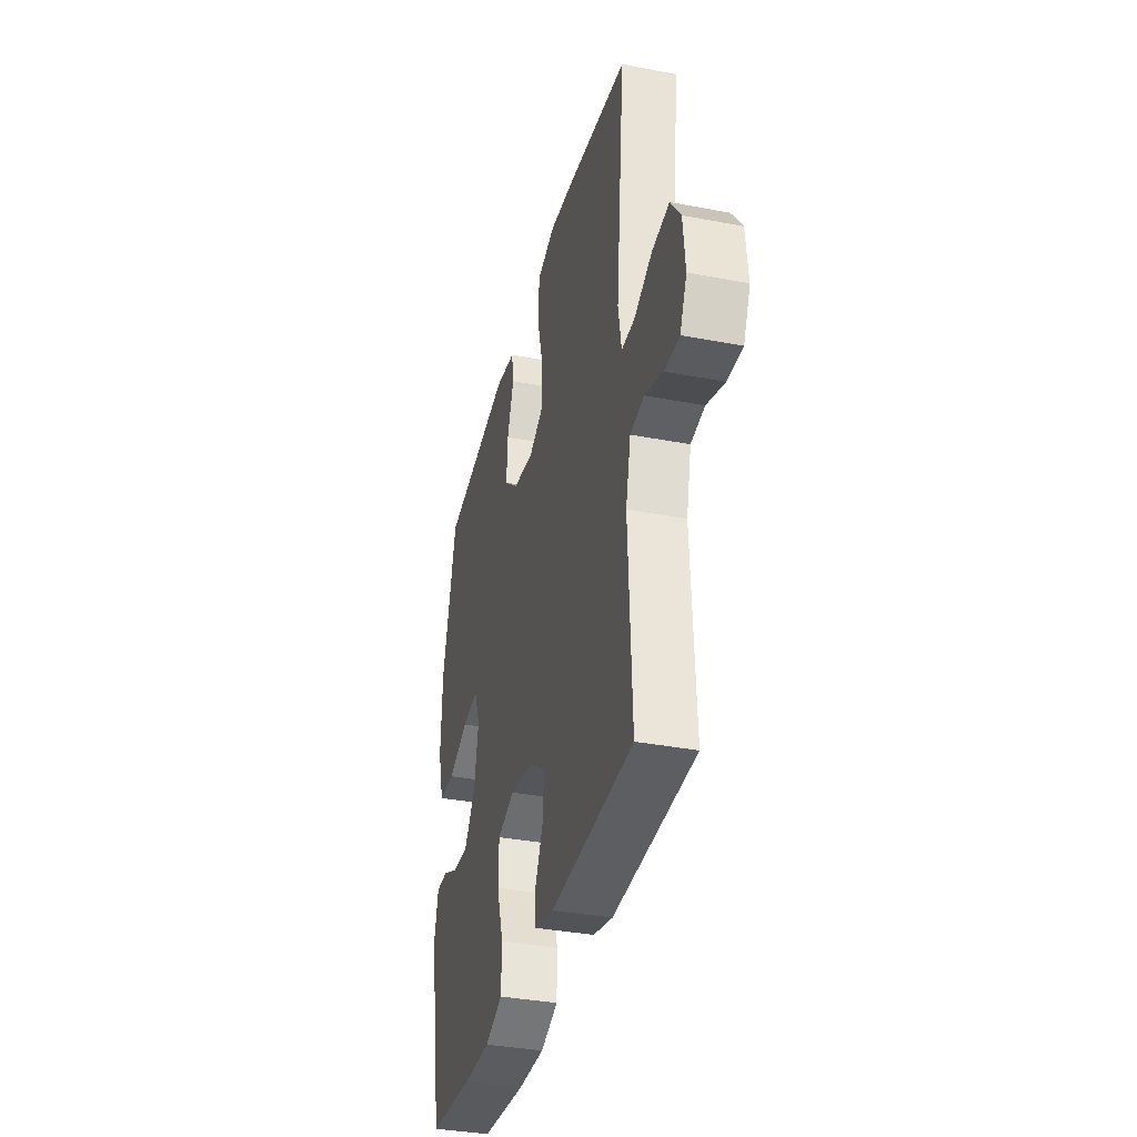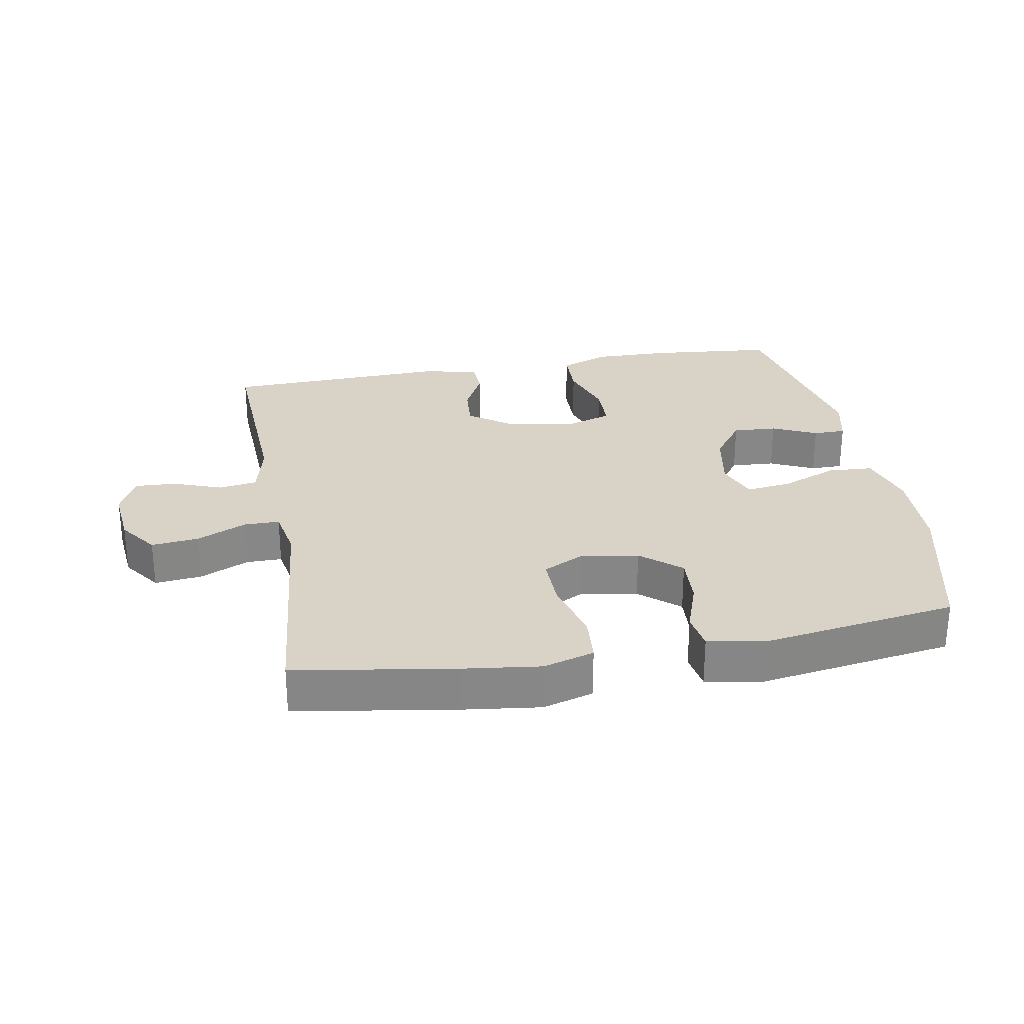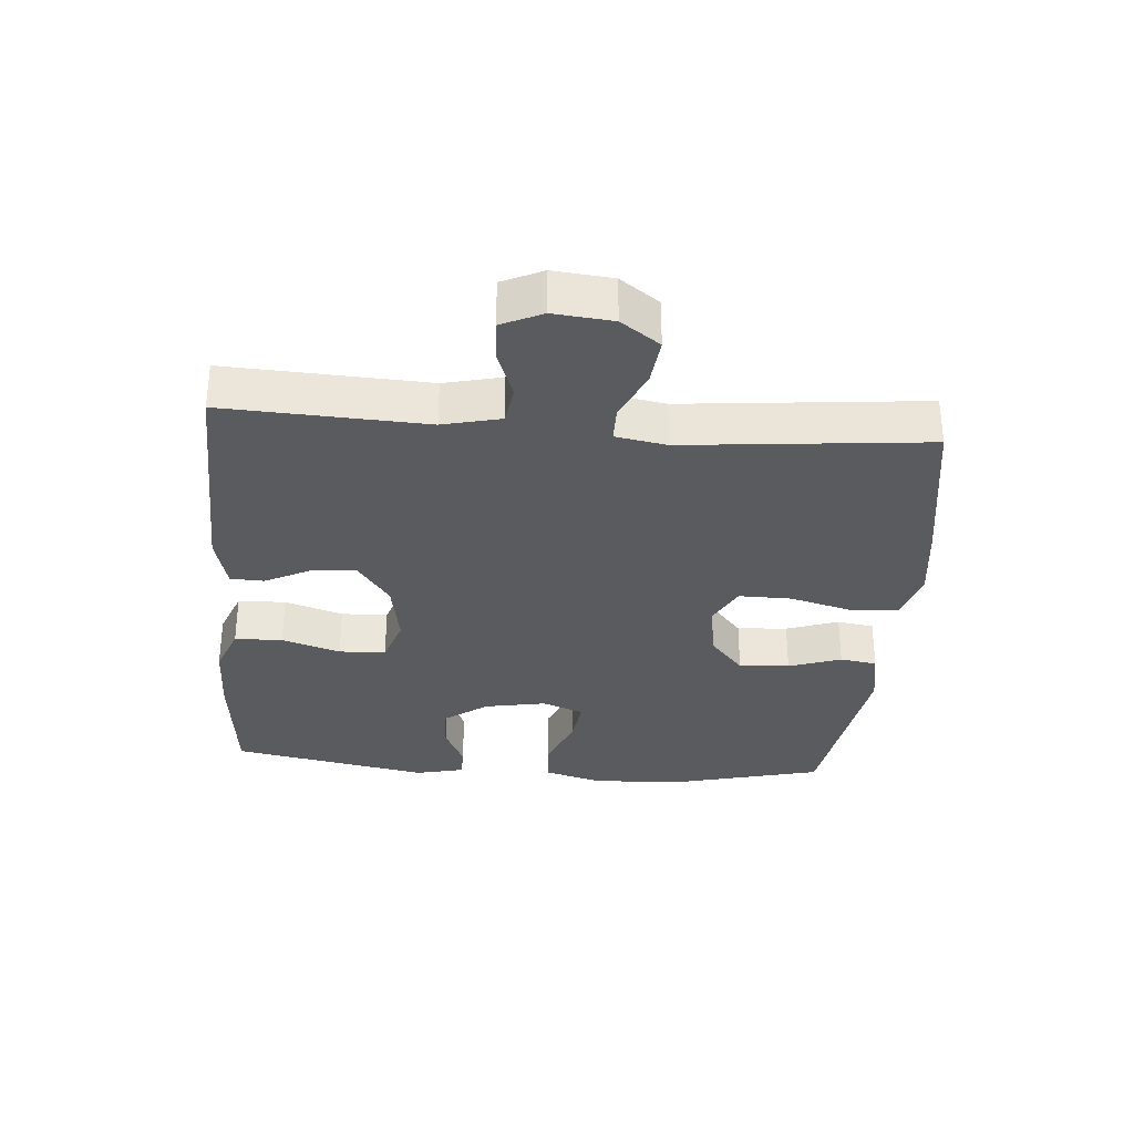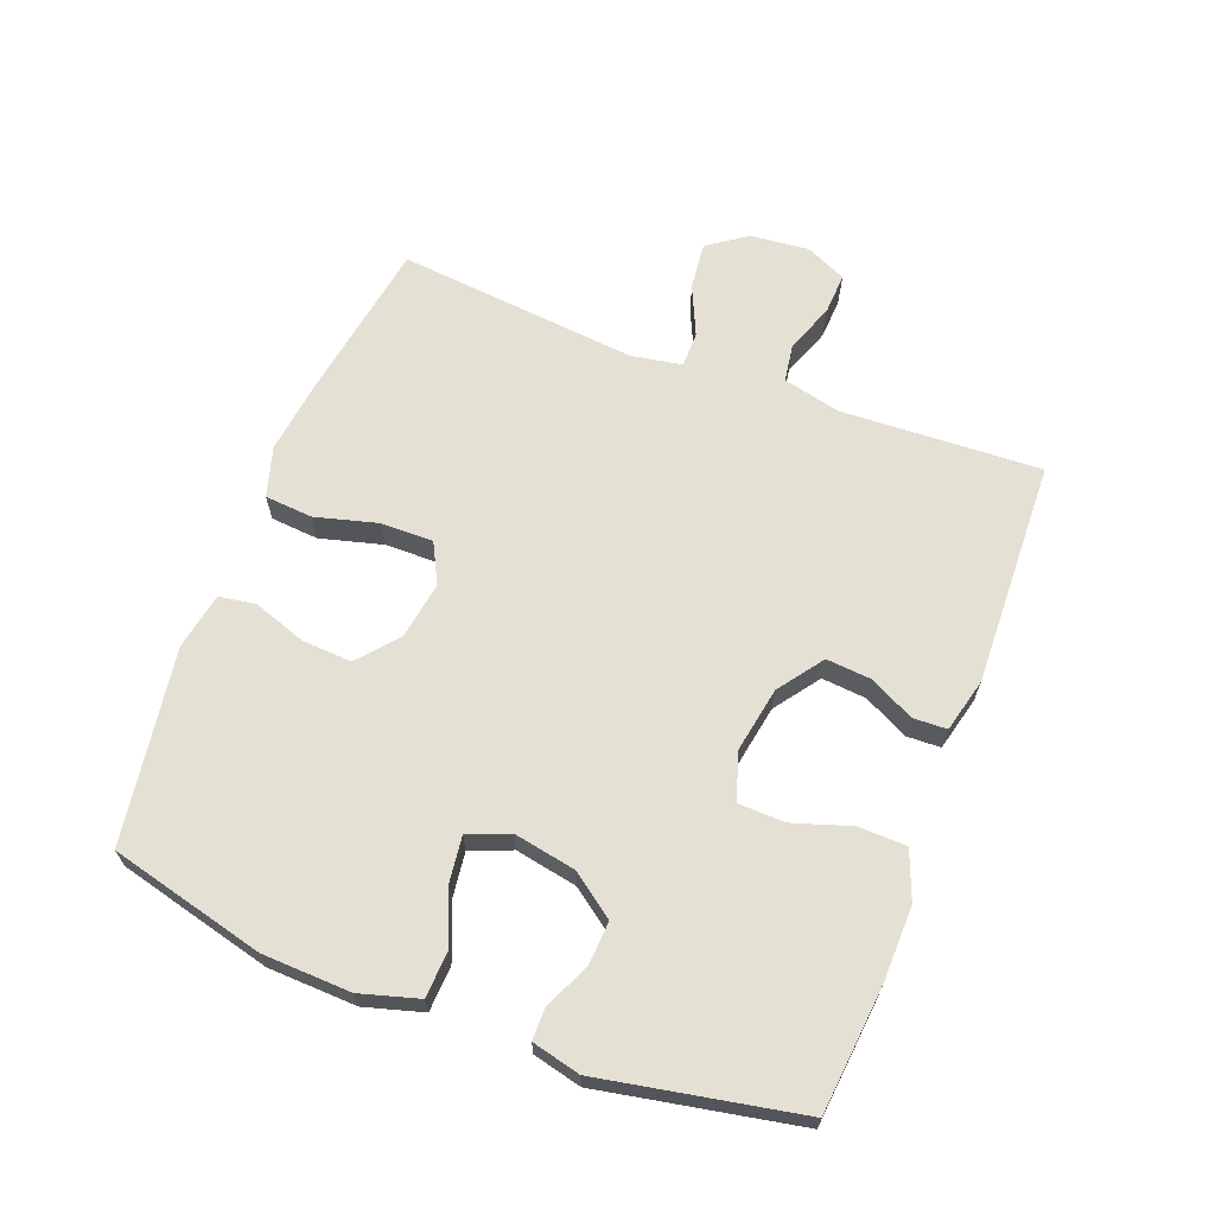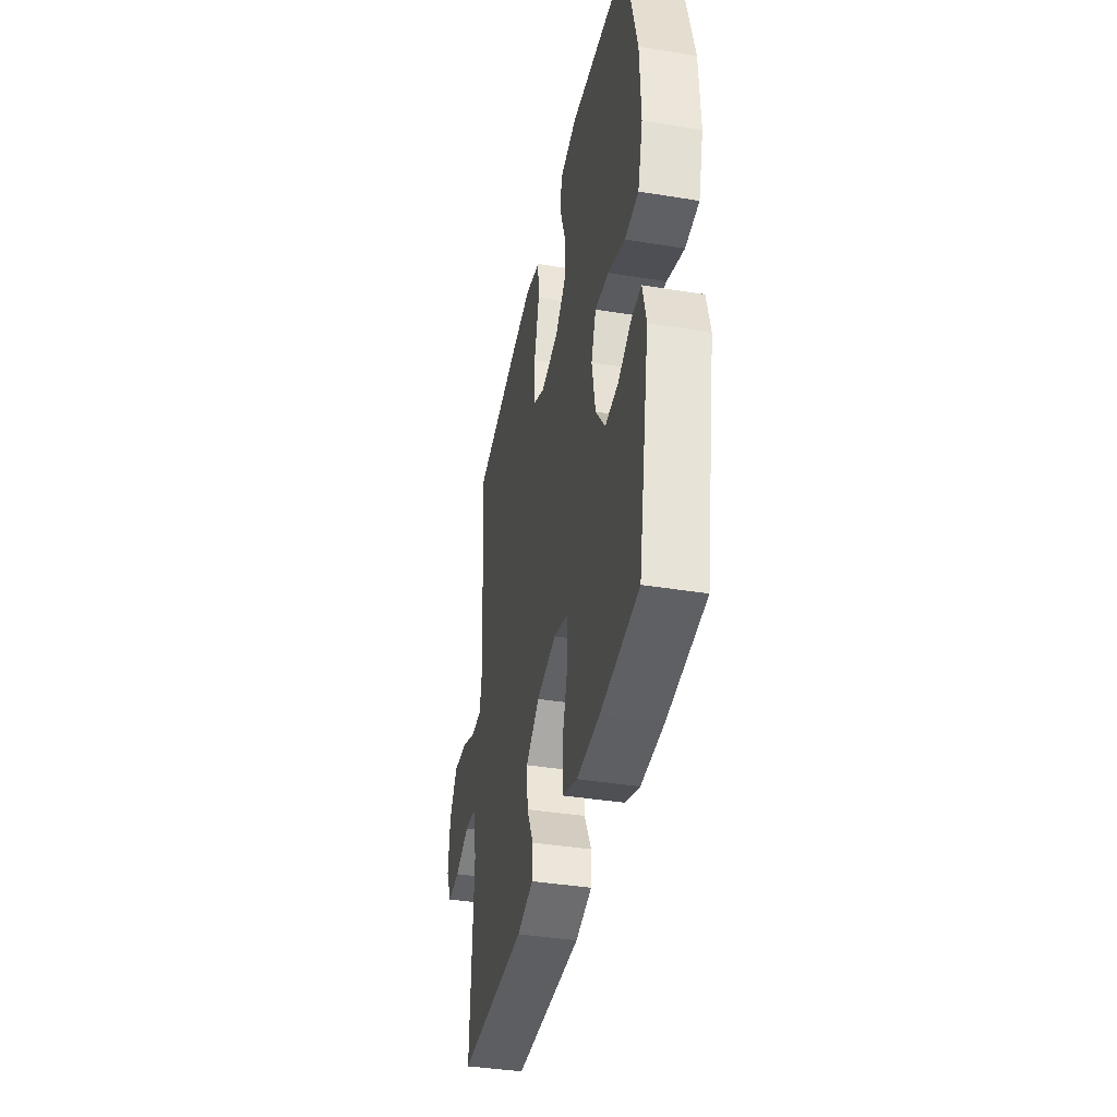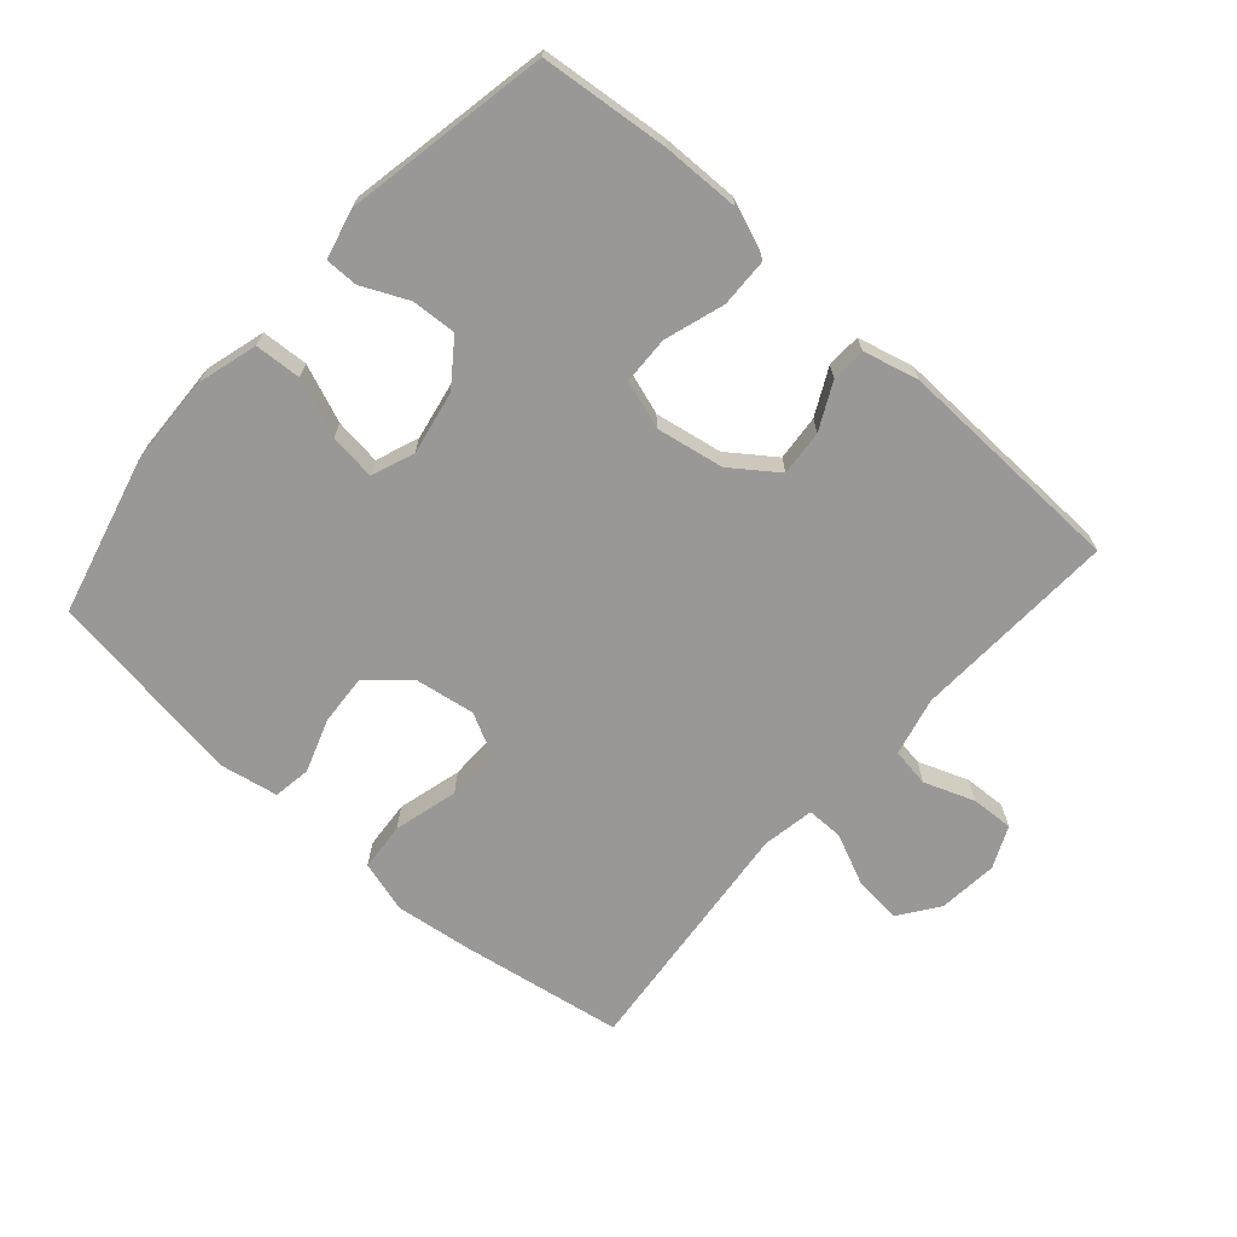
<metadata>
{"format":"obj","ext":"obj","renderer":"f3d","projection":"perspective","resolution":1024,"background":"white","views":[{"elev":-35.9,"azim":-104.1,"up":"+Z"},{"elev":27.9,"azim":-10.2,"up":"+Y"},{"elev":-32.2,"azim":-94.6,"up":"+Y"},{"elev":65.6,"azim":111.0,"up":"+Y"},{"elev":-39.8,"azim":78.6,"up":"+Z"},{"elev":-68.6,"azim":138.6,"up":"+Y"}]}
</metadata>
<code>
v -0.5 0.07 0.5
v -0.253 0.07 0.54
v -0.135 0.07 0.555
v -0.057 0.07 0.532
v -0.051 0.07 0.458
v -0.077 0.07 0.361
v -0.078 0.07 0.28
v -0.016 0.07 0.248
v 0.074 0.07 0.262
v 0.135 0.07 0.314
v 0.13 0.07 0.392
v 0.102 0.07 0.473
v 0.111 0.07 0.53
v 0.199 0.07 0.546
v 0.5 0.07 0.5
v 0.56 0.07 0.26
v 0.565 0.07 0.123
v 0.539 0.07 0.033
v 0.469 0.07 0.029
v 0.382 0.07 0.064
v 0.312 0.07 0.073
v 0.287 0.07 0.009
v 0.305 0.07 -0.087
v 0.354 0.07 -0.154
v 0.422 0.07 -0.15
v 0.491 0.07 -0.118
v 0.541 0.07 -0.118
v 0.559 0.07 -0.193
v 0.5 0.07 -0.5
v 0.305 0.07 -0.519
v 0.189 0.07 -0.521
v 0.114 0.07 -0.492
v 0.112 0.07 -0.418
v 0.141 0.07 -0.328
v 0.139 0.07 -0.256
v 0.066 0.07 -0.232
v -0.036 0.07 -0.25
v -0.105 0.07 -0.3
v -0.099 0.07 -0.369
v -0.064 0.07 -0.439
v -0.066 0.07 -0.491
v -0.15 0.07 -0.512
v -0.5 0.07 -0.5
v -0.485 0.07 -0.19
v -0.506 0.07 -0.101
v -0.565 0.07 -0.092
v -0.641 0.07 -0.12
v -0.705 0.07 -0.123
v -0.734 0.07 -0.06
v -0.725 0.07 0.031
v -0.682 0.07 0.091
v -0.609 0.07 0.083
v -0.532 0.07 0.048
v -0.477 0.07 0.048
v -0.463 0.07 0.127
v -0.5 0 0.5
v -0.253 0 0.54
v -0.135 0 0.555
v -0.057 0 0.532
v -0.051 0 0.458
v -0.077 0 0.361
v -0.078 0 0.28
v -0.016 0 0.248
v 0.074 0 0.262
v 0.135 0 0.314
v 0.13 0 0.392
v 0.102 0 0.473
v 0.111 0 0.53
v 0.199 0 0.546
v 0.5 0 0.5
v 0.56 0 0.26
v 0.565 0 0.123
v 0.539 0 0.033
v 0.469 0 0.029
v 0.382 0 0.064
v 0.312 0 0.073
v 0.287 0 0.009
v 0.305 0 -0.087
v 0.354 0 -0.154
v 0.422 0 -0.15
v 0.491 0 -0.118
v 0.541 0 -0.118
v 0.559 0 -0.193
v 0.5 0 -0.5
v 0.305 0 -0.519
v 0.189 0 -0.521
v 0.114 0 -0.492
v 0.112 0 -0.418
v 0.141 0 -0.328
v 0.139 0 -0.256
v 0.066 0 -0.232
v -0.036 0 -0.25
v -0.105 0 -0.3
v -0.099 0 -0.369
v -0.064 0 -0.439
v -0.066 0 -0.491
v -0.15 0 -0.512
v -0.5 0 -0.5
v -0.485 0 -0.19
v -0.506 0 -0.101
v -0.565 0 -0.092
v -0.641 0 -0.12
v -0.705 0 -0.123
v -0.734 0 -0.06
v -0.725 0 0.031
v -0.682 0 0.091
v -0.609 0 0.083
v -0.532 0 0.048
v -0.477 0 0.048
v -0.463 0 0.127
f 51 52 53
f 50 51 53
f 49 50 53
f 48 49 53
f 47 48 53
f 46 47 53
f 45 46 53 54
f 44 45 54
f 42 43 44
f 41 42 44
f 40 41 44
f 39 40 44
f 44 54 55
f 39 44 55
f 38 39 55
f 32 33 34
f 31 32 34
f 30 31 34
f 29 30 34
f 28 29 34
f 27 28 34
f 26 27 34
f 25 26 34
f 24 25 34 35
f 23 24 35 36
f 18 19 20
f 17 18 20
f 16 17 20
f 15 16 20
f 14 15 20
f 13 14 20
f 12 13 20
f 11 12 20
f 10 11 20 21
f 9 10 21 22
f 4 5 6
f 3 4 6
f 2 3 6
f 1 2 6
f 55 1 6
f 55 6 7
f 55 7 8
f 38 55 8
f 37 38 8
f 23 36 37
f 22 23 37
f 9 22 37
f 8 9 37
f 108 107 106
f 108 106 105
f 108 105 104
f 108 104 103
f 108 103 102
f 108 102 101
f 109 108 101 100
f 109 100 99
f 99 98 97
f 99 97 96
f 99 96 95
f 99 95 94
f 110 109 99
f 110 99 94
f 110 94 93
f 89 88 87
f 89 87 86
f 89 86 85
f 89 85 84
f 89 84 83
f 89 83 82
f 89 82 81
f 89 81 80
f 90 89 80 79
f 91 90 79 78
f 75 74 73
f 75 73 72
f 75 72 71
f 75 71 70
f 75 70 69
f 75 69 68
f 75 68 67
f 75 67 66
f 76 75 66 65
f 77 76 65 64
f 61 60 59
f 61 59 58
f 61 58 57
f 61 57 56
f 61 56 110
f 62 61 110
f 63 62 110
f 63 110 93
f 63 93 92
f 92 91 78
f 92 78 77
f 92 77 64
f 92 64 63
f 1 56 57 2
f 2 57 58 3
f 3 58 59 4
f 4 59 60 5
f 5 60 61 6
f 6 61 62 7
f 7 62 63 8
f 8 63 64 9
f 9 64 65 10
f 10 65 66 11
f 11 66 67 12
f 12 67 68 13
f 13 68 69 14
f 14 69 70 15
f 15 70 71 16
f 16 71 72 17
f 17 72 73 18
f 18 73 74 19
f 19 74 75 20
f 20 75 76 21
f 21 76 77 22
f 22 77 78 23
f 23 78 79 24
f 24 79 80 25
f 25 80 81 26
f 26 81 82 27
f 27 82 83 28
f 28 83 84 29
f 29 84 85 30
f 30 85 86 31
f 31 86 87 32
f 32 87 88 33
f 33 88 89 34
f 34 89 90 35
f 35 90 91 36
f 36 91 92 37
f 37 92 93 38
f 38 93 94 39
f 39 94 95 40
f 40 95 96 41
f 41 96 97 42
f 42 97 98 43
f 43 98 99 44
f 44 99 100 45
f 45 100 101 46
f 46 101 102 47
f 47 102 103 48
f 48 103 104 49
f 49 104 105 50
f 50 105 106 51
f 51 106 107 52
f 52 107 108 53
f 53 108 109 54
f 54 109 110 55
f 55 110 56 1

</code>
